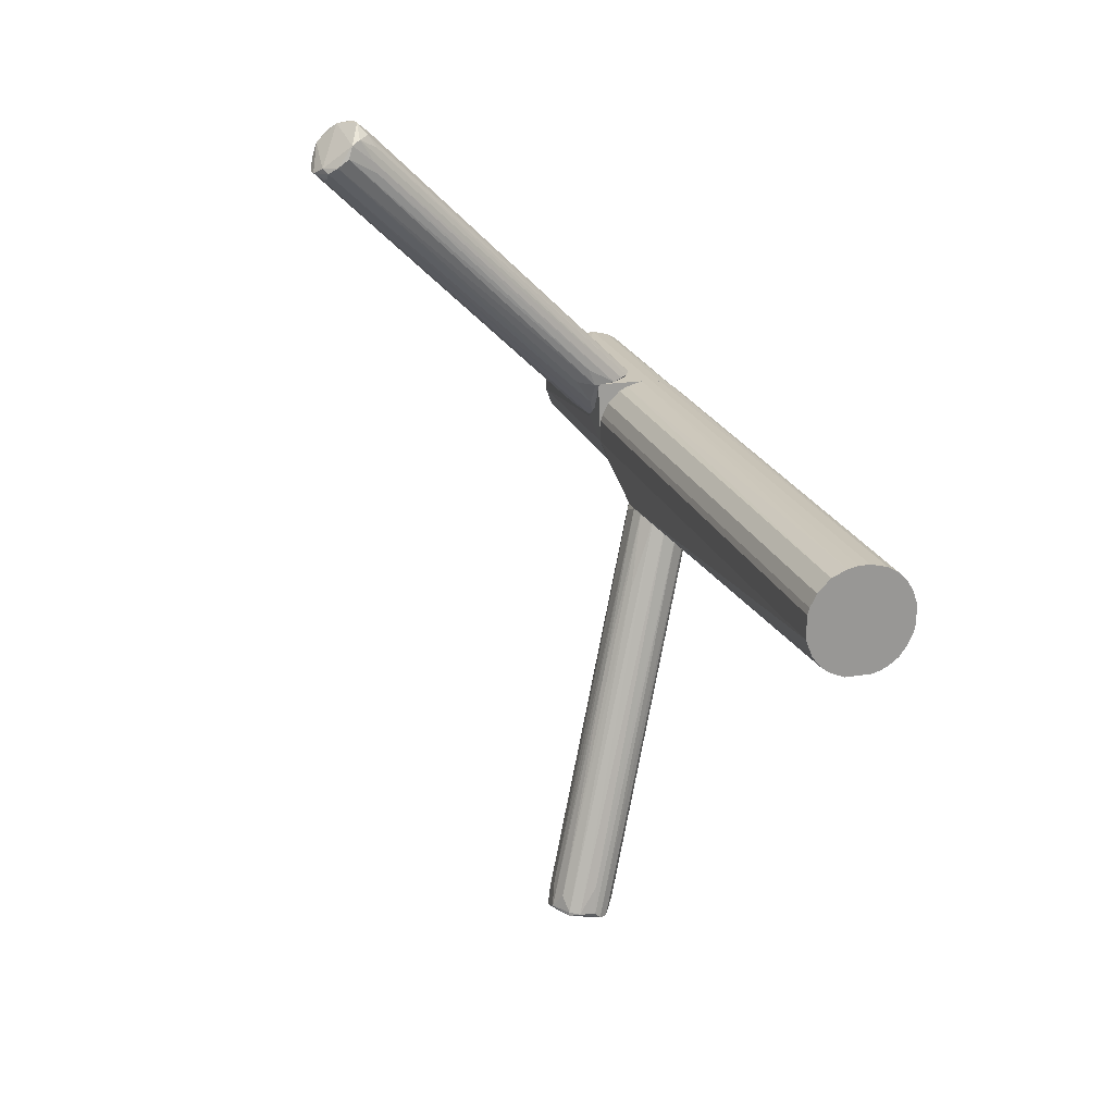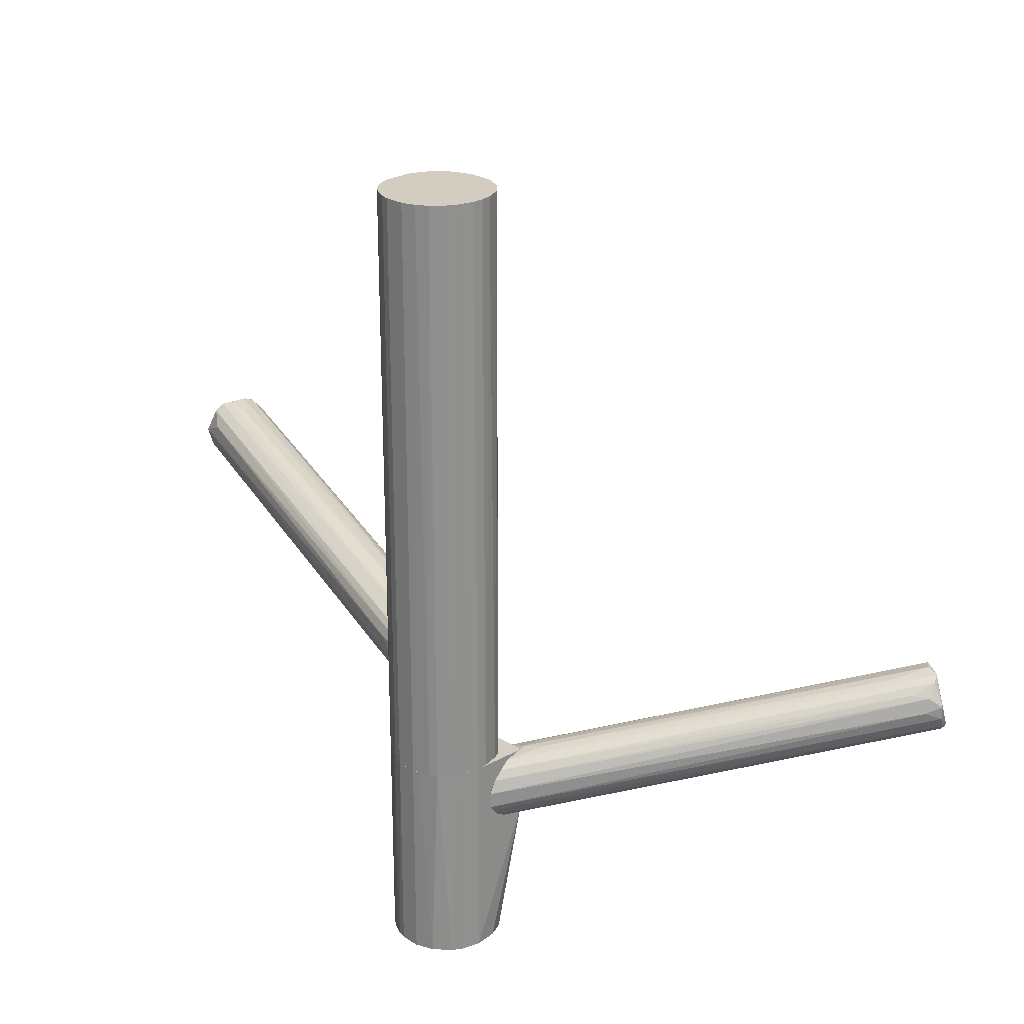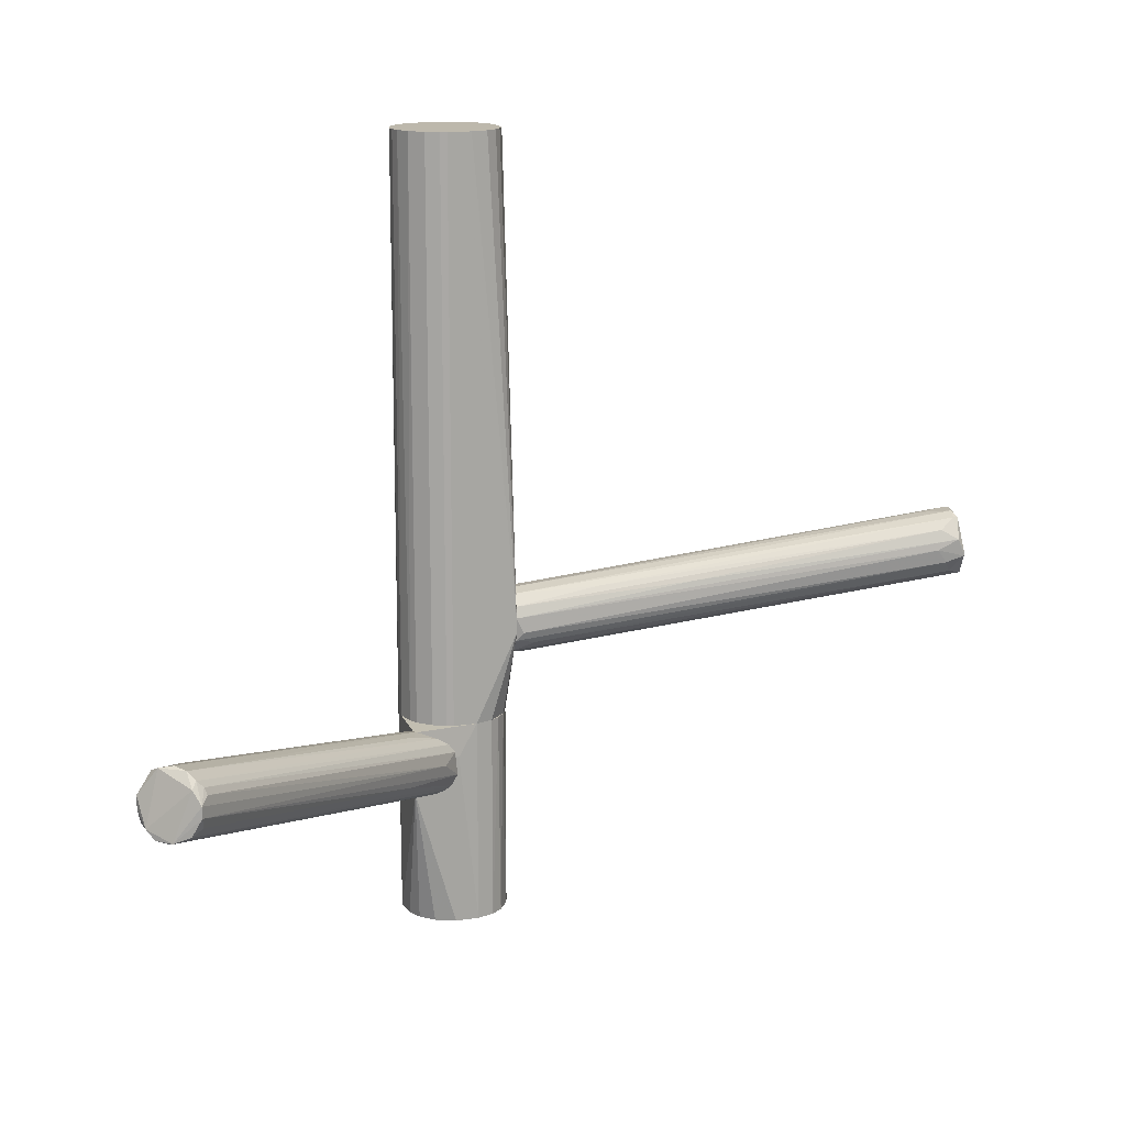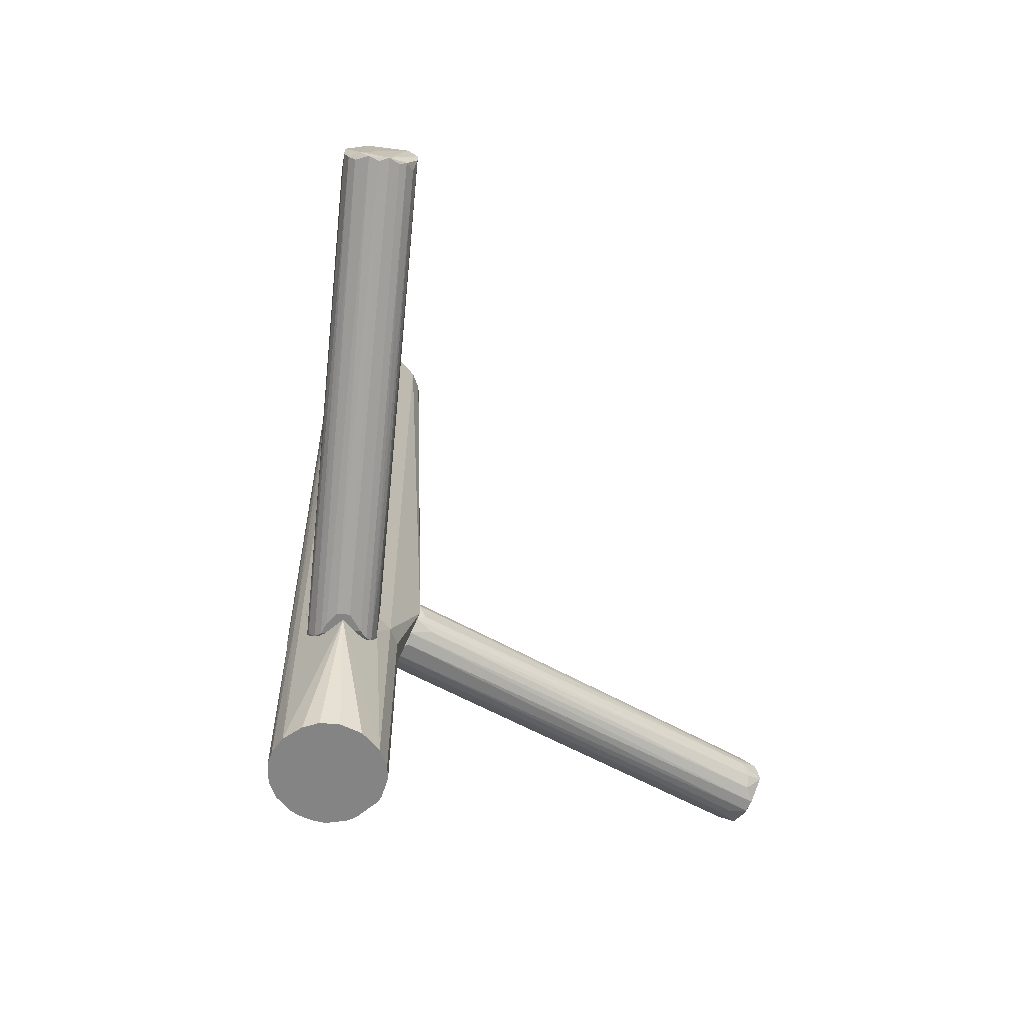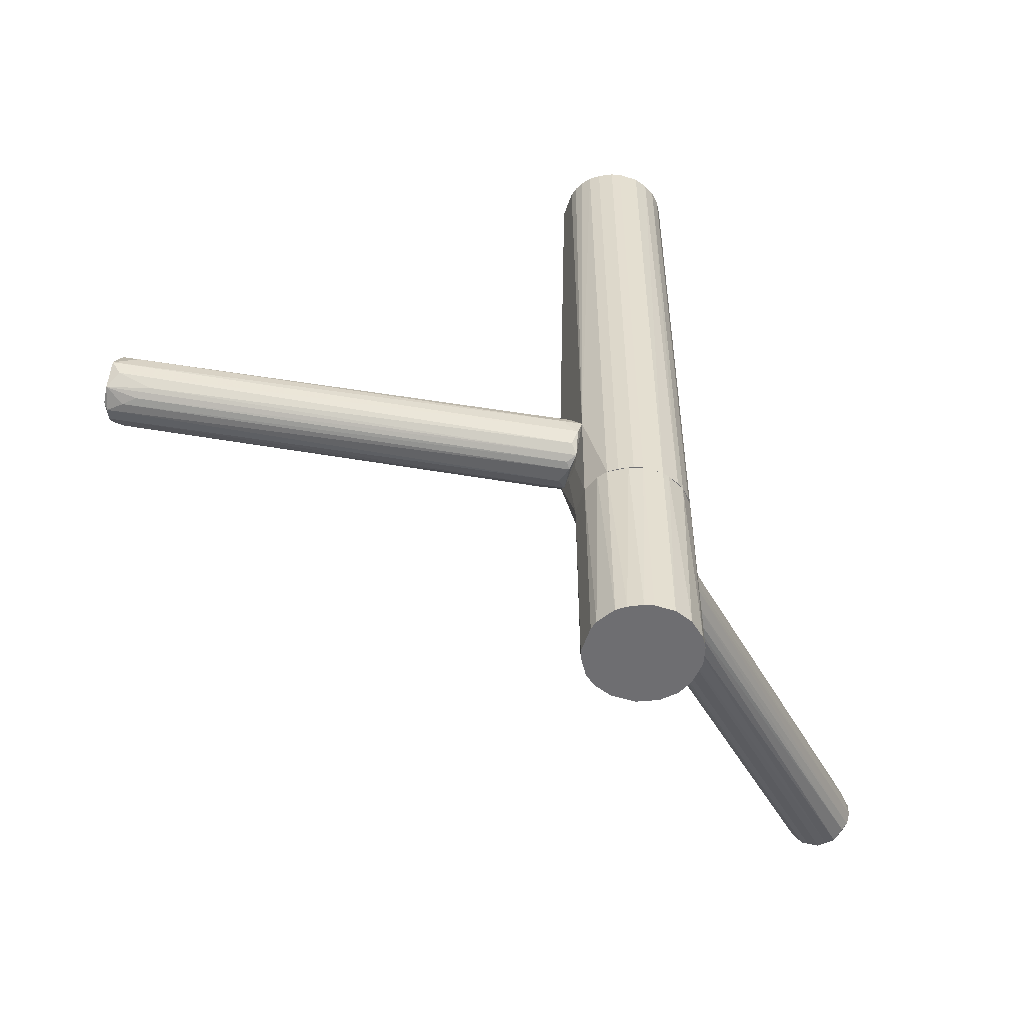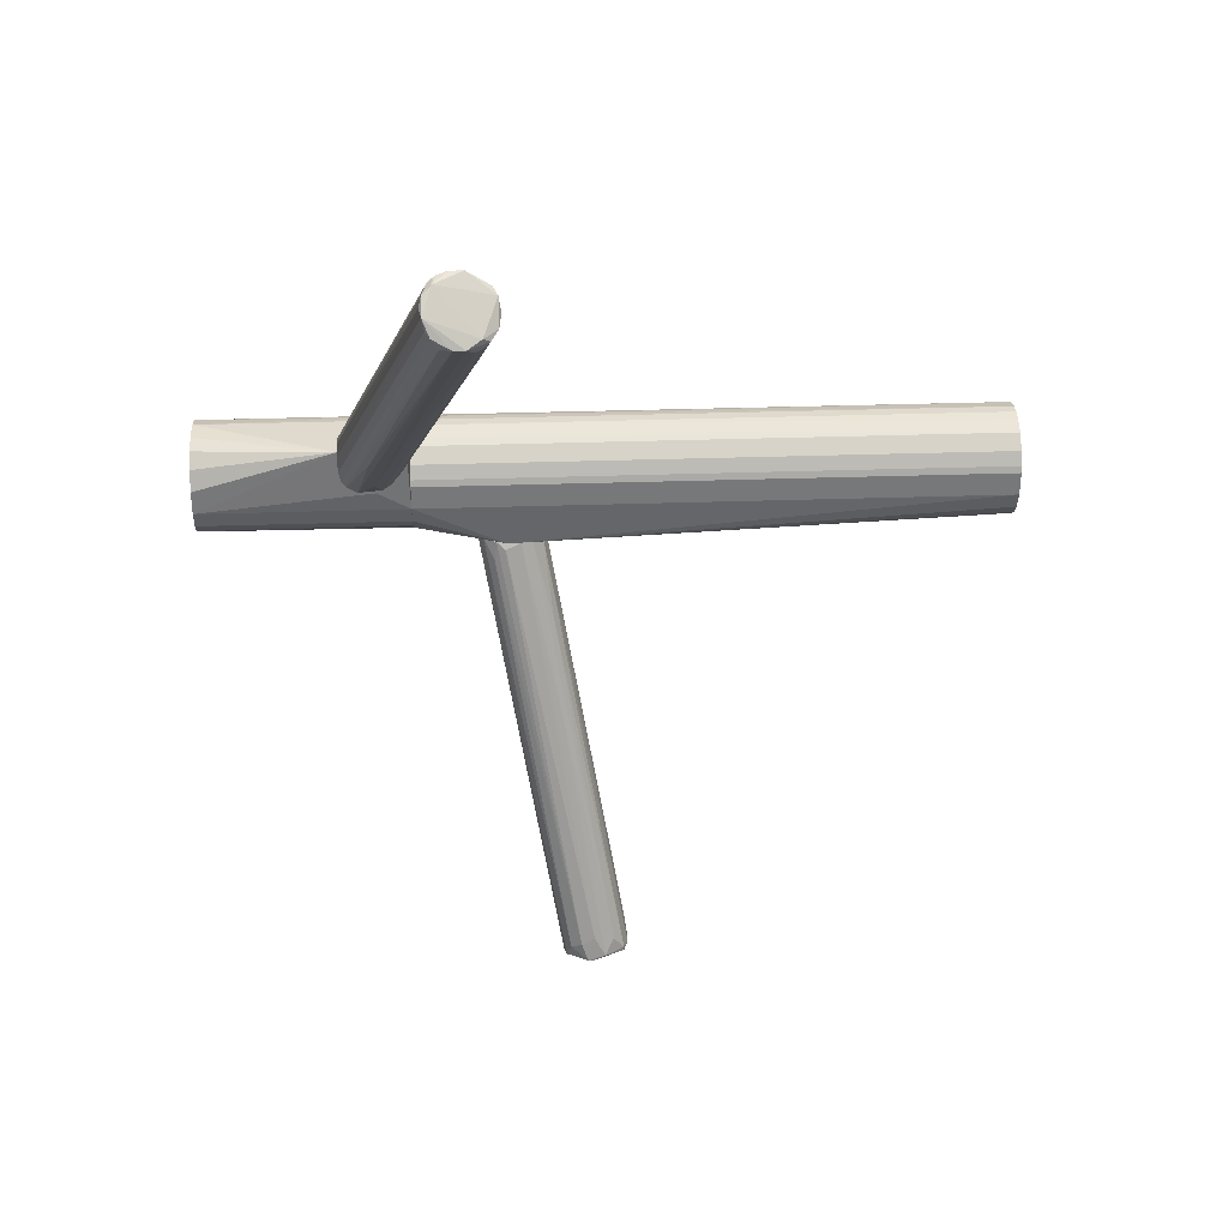
<metadata>
{"format":"obj","ext":"obj","renderer":"f3d","projection":"perspective","resolution":1024,"background":"white","views":[{"elev":21.1,"azim":-17.1,"up":"+Y"},{"elev":24.6,"azim":135.3,"up":"+Z"},{"elev":14.8,"azim":-107.9,"up":"+Z"},{"elev":-61.5,"azim":-139.9,"up":"+Z"},{"elev":-54.4,"azim":71.7,"up":"+Z"},{"elev":32.8,"azim":-92.7,"up":"+Y"}]}
</metadata>
<code>
o convex_0
v 0.04898 0.003243 -0.02348
v -0.000557 -0.1141 -0.006971
v -0.000557 -0.1141 -0.00579
v 0.01655 -0.1182 -0.004613
v 0.04131 0.002054 -0.03468
v 0.03482 0.002054 -0.01699
v 0.01065 -0.1135 0.004237
v 0.03129 0.003243 -0.02937
v 0.007114 -0.1165 -0.01345
v 0.001805 -0.1082 0.000108
v 0.04721 0.000877 -0.03114
v 0.04308 0.003243 -0.01699
v 0.01301 -0.1182 -0.01168
v 0.01478 -0.1159 0.001875
v 0.03069 0.003243 -0.02288
v 0.03423 0.003243 -0.03291
v 0.002396 -0.1112 -0.01168
v 0.005936 -0.1129 0.004237
v 0.04662 0.002054 -0.01935
v 0.000626 -0.107 -0.005199
v 0.01655 -0.1159 -0.008738
v 0.04898 0.002054 -0.0276
v 0.03895 0.003243 -0.0164
v 0.03659 0.000877 -0.03409
v 0.01773 -0.1117 -0.001664
v 0.04544 0.002649 -0.0335
v 0.03187 0.003243 -0.01994
v 0.002983 -0.1123 0.003056
v 0.004166 -0.1153 -0.01286
v 0.0136 -0.11 -0.01405
v 0.03011 0.001472 -0.02701
v 0.000626 -0.1094 -0.008738
v 0.01242 -0.1153 0.003643
v -0.000557 -0.1123 -0.00225
v 0.03069 -0.002072 -0.02996
v 0.04779 -0.002072 -0.02289
v 0.04721 -0.0003 -0.02053
v 0.002983 -0.1135 0.003056
v 0.02716 -0.01859 -0.01464
v 0.01714 -0.107 -0.01286
v 0.01831 -0.04394 -0.01286
v 0.01124 -0.1053 0.003056
v 0.01065 -0.1129 -0.01405
v 0.04308 0.000877 -0.03409
v 0.008292 -0.1176 -0.01227
f 4 38 45
f 1 8 12
f 12 8 15
f 8 1 16
f 1 12 19
f 4 13 21
f 4 21 22
f 21 11 22
f 12 15 23
f 6 18 23
f 5 9 24
f 16 5 24
f 14 4 25
f 16 1 26
f 5 16 26
f 1 22 26
f 22 11 26
f 6 23 27
f 23 15 27
f 18 6 28
f 17 16 29
f 2 17 29
f 24 9 29
f 16 24 29
f 26 13 30
f 15 8 31
f 20 15 31
f 20 31 32
f 17 2 32
f 2 20 32
f 31 8 32
f 12 7 33
f 4 14 33
f 7 18 33
f 19 12 33
f 14 19 33
f 2 3 34
f 20 2 34
f 15 20 34
f 28 10 34
f 8 16 35
f 16 17 35
f 17 32 35
f 32 8 35
f 22 1 36
f 4 22 36
f 25 4 36
f 25 36 37
f 1 19 37
f 19 14 37
f 14 25 37
f 36 1 37
f 18 28 38
f 4 33 38
f 33 18 38
f 34 3 38
f 28 34 38
f 6 27 39
f 27 10 39
f 10 28 39
f 28 6 39
f 11 21 40
f 21 13 40
f 13 26 40
f 26 11 40
f 10 27 41
f 27 15 41
f 15 34 41
f 34 10 41
f 7 12 42
f 18 7 42
f 12 23 42
f 23 18 42
f 9 5 43
f 13 9 43
f 30 13 43
f 30 43 44
f 5 26 44
f 26 30 44
f 43 5 44
f 3 2 45
f 13 4 45
f 9 13 45
f 2 29 45
f 29 9 45
f 38 3 45
o convex_1
v 0.02773 0.02744 -0.06947
v -0.04596 0.1182 -0.0341
v -0.04596 0.1182 -0.03764
v -0.05835 0.1052 -0.0341
v 0.03423 0.03273 -0.05297
v 0.04013 0.03391 -0.06593
v -0.05303 0.1129 -0.04412
v 0.02833 0.02154 -0.05827
v -0.05008 0.11 -0.02643
v 0.03305 0.0345 -0.06947
v -0.05656 0.1047 -0.04
v 0.03954 0.03332 -0.05709
v -0.04654 0.1147 -0.0282
v 0.02833 0.02095 -0.06475
v 0.02715 0.02685 -0.05355
v -0.05538 0.1058 -0.02879
v -0.04831 0.1164 -0.04235
v -0.05598 0.1088 -0.04294
v 0.04131 0.03332 -0.06063
v 0.02773 0.03274 -0.05119
v 0.02833 0.02271 -0.0677
v 0.02655 0.03274 -0.06947
v -0.0436 0.1153 -0.03174
v -0.05303 0.1076 -0.02702
v 0.03836 0.03332 -0.06829
v -0.05185 0.1153 -0.04353
v -0.04714 0.1176 -0.04058
v -0.05598 0.1035 -0.03233
v 0.02302 0.02567 -0.06003
v -0.05835 0.1052 -0.03704
v -0.0489 0.1135 -0.02702
v 0.02892 0.0351 -0.06947
v -0.05716 0.1076 -0.04176
v 0.04131 0.03332 -0.06475
v -0.04242 0.1153 -0.03586
v 0.03718 0.03332 -0.05473
v -0.05538 0.1117 -0.04353
v 0.02833 0.0233 -0.05591
v -0.04183 0.1052 -0.02879
v 0.02538 0.03805 -0.05001
v -0.05538 0.1041 -0.03056
v -0.05656 0.107 -0.03056
v -0.05008 0.117 -0.04117
v -0.04124 0.1117 -0.03115
v 0.02833 0.02449 -0.06888
v 0.03599 0.03332 -0.06947
v 0.01063 0.03864 -0.06063
v 0.02184 0.03451 -0.0506
v -0.04242 0.1082 -0.02879
f 76 84 94
f 57 53 64
f 53 59 64
f 60 50 65
f 55 46 67
f 47 58 68
f 57 64 68
f 61 60 69
f 65 54 69
f 62 55 71
f 48 51 72
f 51 70 72
f 70 62 72
f 59 53 74
f 73 49 74
f 53 73 74
f 74 49 75
f 59 74 75
f 58 47 76
f 69 54 76
f 55 67 77
f 67 52 77
f 52 71 77
f 71 55 77
f 66 56 78
f 56 75 78
f 51 48 79
f 64 59 79
f 59 66 79
f 70 51 79
f 66 70 79
f 48 47 80
f 47 68 80
f 68 64 80
f 79 48 80
f 64 79 80
f 46 63 82
f 67 46 82
f 52 67 82
f 71 52 82
f 75 49 82
f 63 78 82
f 78 75 82
f 53 57 83
f 50 60 83
f 60 61 83
f 81 50 83
f 57 81 83
f 76 54 84
f 65 50 85
f 54 65 85
f 50 84 85
f 84 54 85
f 61 49 86
f 49 73 86
f 73 53 86
f 53 83 86
f 83 61 86
f 49 61 87
f 61 69 87
f 69 76 87
f 82 49 87
f 82 87 88
f 47 48 88
f 62 71 88
f 48 72 88
f 72 62 88
f 76 47 88
f 71 82 88
f 87 76 88
f 68 58 89
f 57 68 89
f 81 57 89
f 58 81 89
f 63 46 90
f 70 66 90
f 78 63 90
f 66 78 90
f 46 55 91
f 55 62 91
f 62 70 91
f 90 46 91
f 70 90 91
f 66 59 92
f 56 66 92
f 75 56 92
f 59 75 92
f 60 65 93
f 69 60 93
f 65 69 93
f 58 76 94
f 50 81 94
f 81 58 94
f 84 50 94
o convex_2
v 0.05015 0.03154 0.108
v 0.03777 0.003243 -0.03466
v 0.04249 0.003243 -0.03466
v 0.04249 0.03273 -0.05118
v 0.02952 0.02152 0.108
v 0.05605 0.009734 0.108
v 0.05841 0.02093 -0.05118
v 0.02952 0.02152 -0.05118
v 0.03365 0.007373 0.108
v 0.05428 0.007373 -0.05118
v 0.0307 0.003243 -0.027
v 0.03542 0.03037 0.108
v 0.04721 0.003835 0.108
v 0.05841 0.02093 0.108
v 0.0531 0.02978 -0.05118
v 0.03188 0.02683 -0.05118
v 0.03601 0.005604 -0.05118
v 0.05782 0.01327 -0.05118
v 0.04898 0.003243 -0.02346
v 0.05546 0.02742 0.108
v 0.02952 0.01504 0.108
v 0.04249 0.03273 0.108
v 0.04013 0.003835 0.108
v 0.03777 0.03155 -0.05118
v 0.05841 0.01563 0.108
v 0.05192 0.005604 0.108
v 0.02952 0.01504 -0.05118
v 0.04839 0.03214 -0.05118
v 0.05664 0.02565 -0.05118
v 0.03188 0.02683 0.108
v 0.04721 0.003835 -0.05118
v 0.04544 0.03273 0.108
v 0.03129 0.01032 0.108
v 0.03542 0.03037 -0.05118
v 0.05723 0.02447 0.108
v 0.03954 0.03214 0.108
v 0.05841 0.01563 -0.05118
v 0.05428 0.007373 0.108
v 0.0531 0.02978 0.108
v 0.03601 0.005604 0.108
v 0.03129 0.01032 -0.05118
v 0.04013 0.003835 -0.05118
v 0.05782 0.01327 0.108
v 0.05605 0.009734 -0.05118
v 0.03011 0.02329 -0.05118
v 0.05134 0.03096 -0.05118
v 0.0307 0.003243 -0.02346
v 0.04544 0.03273 -0.05118
v 0.05546 0.02742 -0.05118
v 0.04957 0.004424 0.108
v 0.03011 0.02329 0.108
f 124 139 145
f 95 99 100
f 98 101 102
f 100 99 103
f 102 101 104
f 96 97 105
f 99 95 106
f 100 103 107
f 95 100 108
f 101 98 109
f 98 102 110
f 102 104 111
f 104 101 112
f 105 97 113
f 95 108 114
f 99 102 115
f 103 99 115
f 106 95 116
f 107 103 117
f 113 107 117
f 98 110 118
f 108 100 119
f 101 108 119
f 100 107 120
f 102 111 121
f 115 102 121
f 105 115 121
f 109 98 122
f 101 109 123
f 99 106 124
f 106 110 124
f 97 96 125
f 111 104 125
f 113 97 125
f 104 113 125
f 116 95 126
f 98 116 126
f 95 122 126
f 103 115 127
f 110 106 128
f 118 110 128
f 106 118 128
f 108 101 129
f 114 108 129
f 101 123 129
f 123 114 129
f 116 98 130
f 106 116 130
f 98 118 130
f 118 106 130
f 112 101 131
f 101 119 131
f 119 112 131
f 104 100 132
f 113 104 132
f 100 120 132
f 120 113 132
f 95 114 133
f 114 109 133
f 117 103 134
f 111 105 135
f 121 111 135
f 105 121 135
f 96 105 136
f 105 111 136
f 125 96 136
f 111 125 136
f 100 112 137
f 119 100 137
f 112 119 137
f 100 104 138
f 112 100 138
f 104 112 138
f 102 99 139
f 110 102 139
f 124 110 139
f 122 95 140
f 109 122 140
f 95 133 140
f 133 109 140
f 105 113 141
f 115 105 141
f 113 117 141
f 103 127 141
f 127 115 141
f 134 103 141
f 117 134 141
f 122 98 142
f 98 126 142
f 126 122 142
f 109 114 143
f 123 109 143
f 114 123 143
f 107 113 144
f 120 107 144
f 113 120 144
f 99 124 145
f 139 99 145
o convex_3
v 0.03129 0.01032 -0.1078
v 0.05841 0.02093 -0.0512
v 0.05782 0.0227 -0.0512
v 0.02952 0.01504 -0.0512
v 0.03954 0.03214 -0.1078
v 0.05428 0.007374 -0.1078
v 0.02893 0.03272 -0.05179
v 0.04721 0.003833 -0.0512
v 0.0531 0.02977 -0.1078
v 0.04839 0.03214 -0.0512
v 0.02952 0.02152 -0.1078
v 0.03837 0.004424 -0.1078
v 0.03601 0.005604 -0.0512
v 0.05841 0.02093 -0.1078
v 0.05723 0.01209 -0.0512
v 0.02893 0.03272 -0.06948
v 0.04544 0.03273 -0.1078
v 0.04721 0.003833 -0.1078
v 0.05841 0.01563 -0.1078
v 0.05546 0.02742 -0.0512
v 0.05192 0.005604 -0.0512
v 0.03188 0.02683 -0.1078
v 0.04013 0.003833 -0.0512
v 0.02952 0.01504 -0.1078
v 0.03129 0.01032 -0.0512
v 0.05664 0.02565 -0.1078
v 0.04544 0.03273 -0.0512
v 0.03365 0.007374 -0.1078
v 0.02893 0.02034 -0.06005
v 0.05841 0.01563 -0.0512
v 0.05428 0.007374 -0.0512
v 0.05605 0.009733 -0.1078
v 0.03542 0.03037 -0.1078
v 0.04957 0.004424 -0.1078
v 0.05133 0.03096 -0.0512
v 0.05015 0.03155 -0.1078
v 0.04013 0.003833 -0.1078
v 0.03306 0.007965 -0.0512
v 0.05782 0.01327 -0.1078
f 160 177 184
f 147 148 149
f 146 150 151
f 147 149 153
f 151 150 154
f 149 148 155
f 150 146 156
f 146 151 157
f 153 149 158
f 148 147 159
f 151 154 159
f 147 153 160
f 154 150 162
f 161 152 162
f 150 161 162
f 157 151 163
f 159 147 164
f 151 159 164
f 155 148 165
f 160 153 166
f 150 156 167
f 156 161 167
f 153 158 168
f 158 157 168
f 163 153 168
f 146 149 169
f 156 146 169
f 161 156 169
f 149 146 170
f 158 149 170
f 148 159 171
f 159 154 171
f 165 148 171
f 154 165 171
f 152 149 172
f 149 155 172
f 162 152 172
f 155 162 172
f 146 157 173
f 157 158 173
f 149 152 174
f 152 161 174
f 169 149 174
f 161 169 174
f 147 160 175
f 164 147 175
f 160 166 176
f 166 151 176
f 151 164 177
f 176 151 177
f 160 176 177
f 161 150 178
f 150 167 178
f 167 161 178
f 163 151 179
f 153 163 179
f 166 153 179
f 151 166 179
f 155 165 180
f 165 154 180
f 154 162 181
f 162 155 181
f 180 154 181
f 155 180 181
f 157 163 182
f 168 157 182
f 163 168 182
f 170 146 183
f 158 170 183
f 146 173 183
f 173 158 183
f 175 160 184
f 164 175 184
f 177 164 184

</code>
